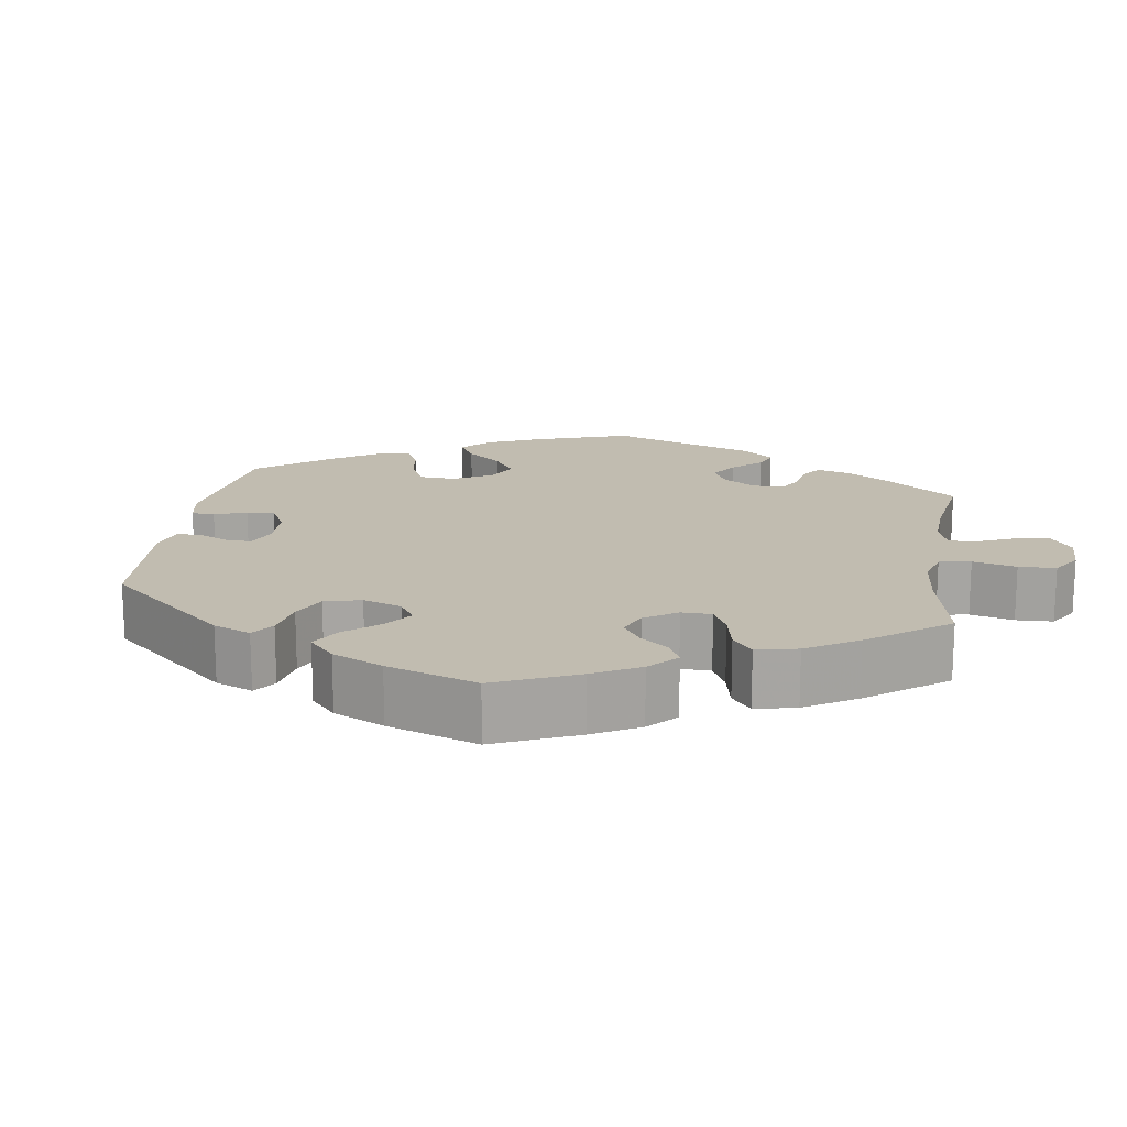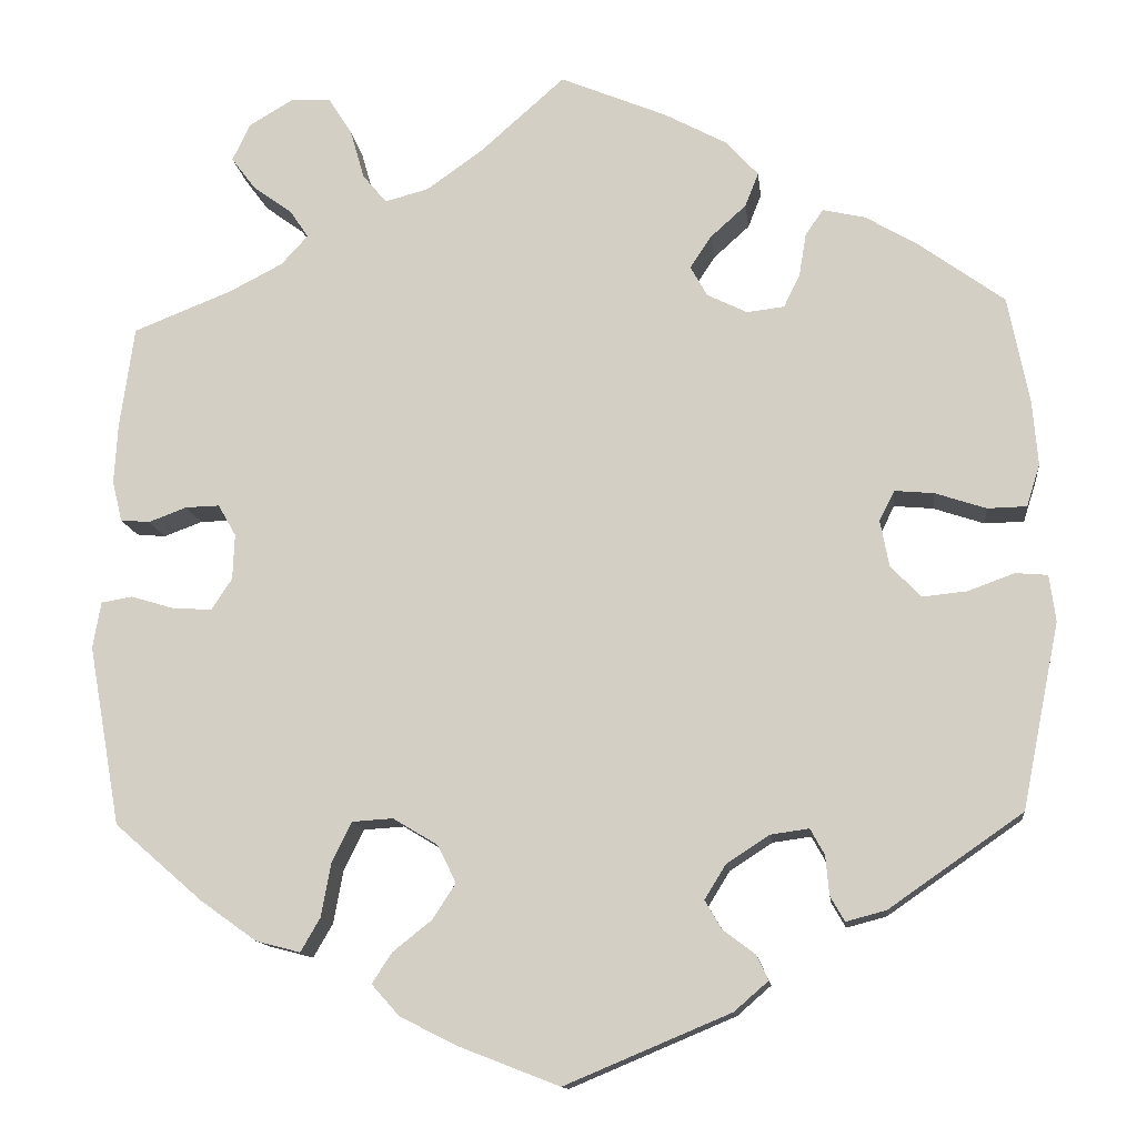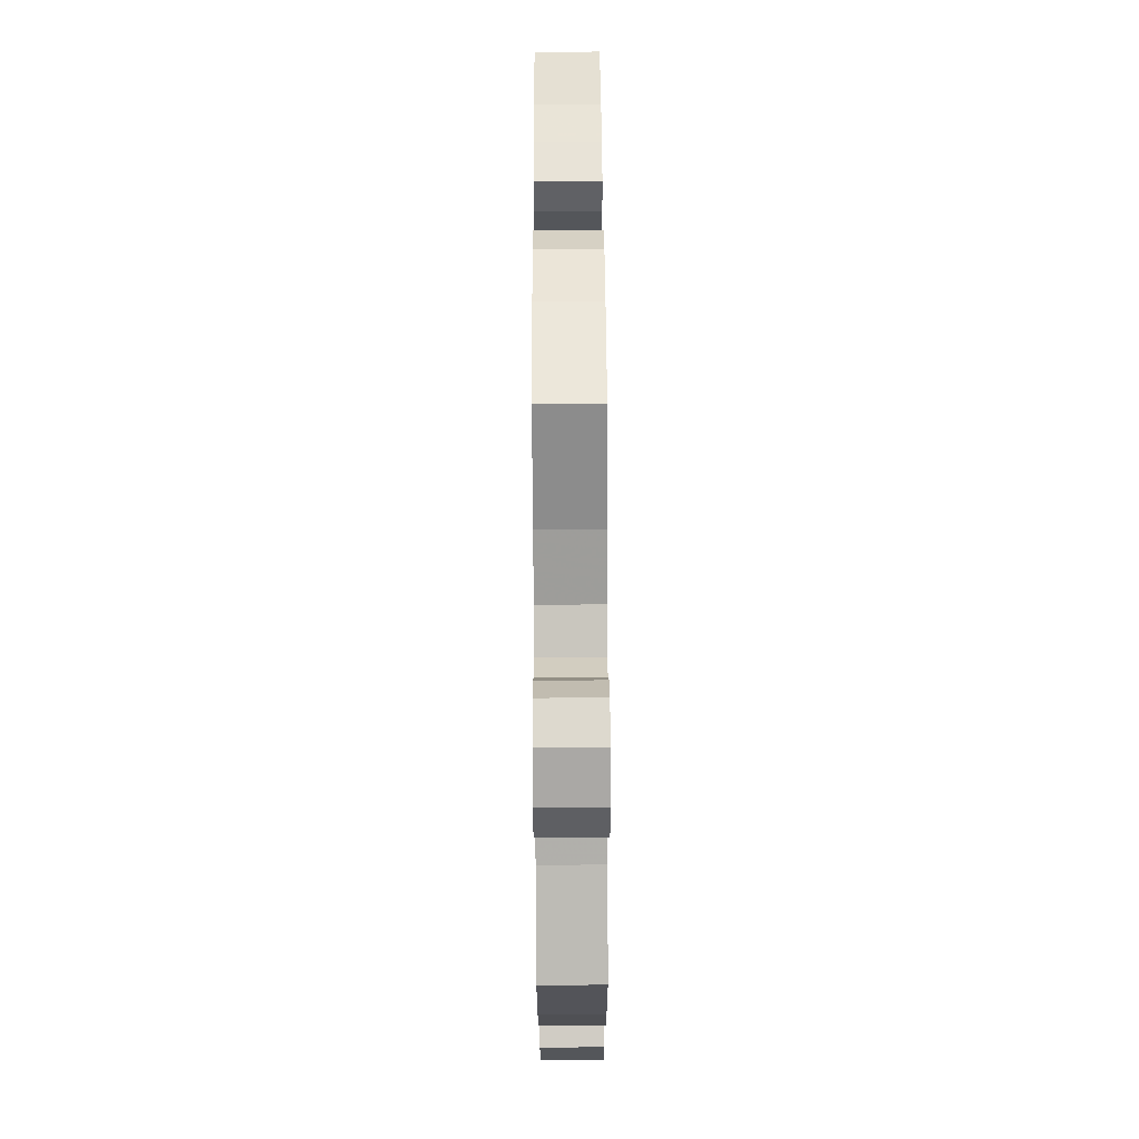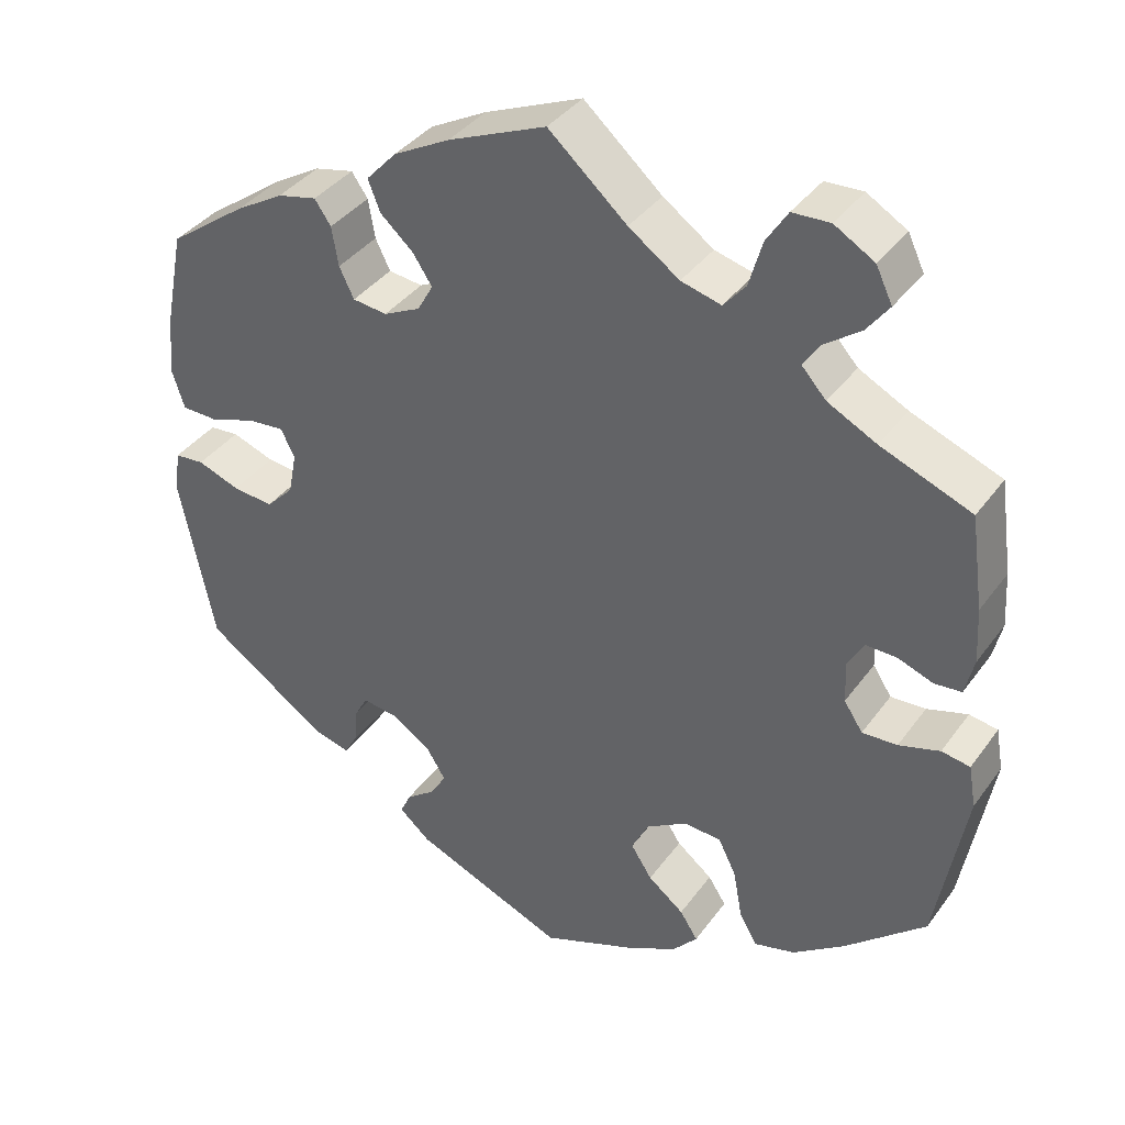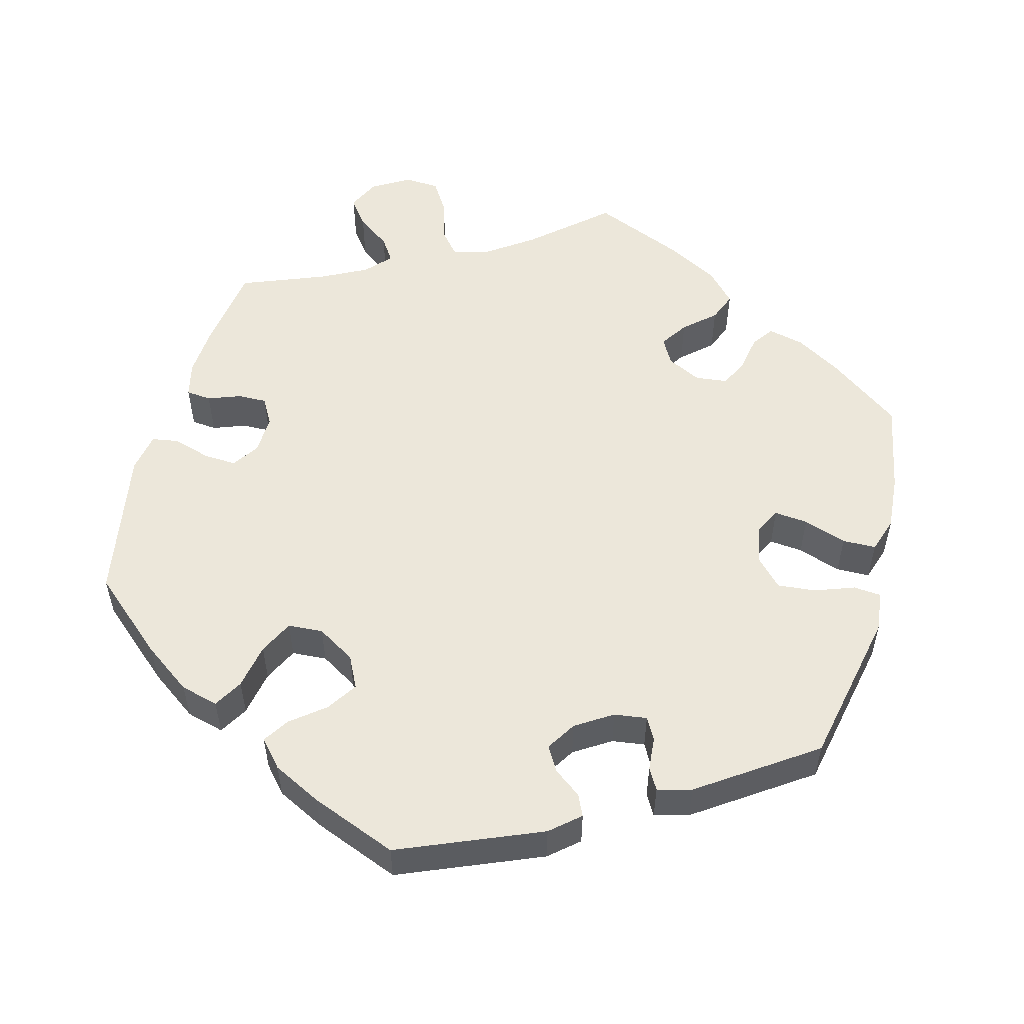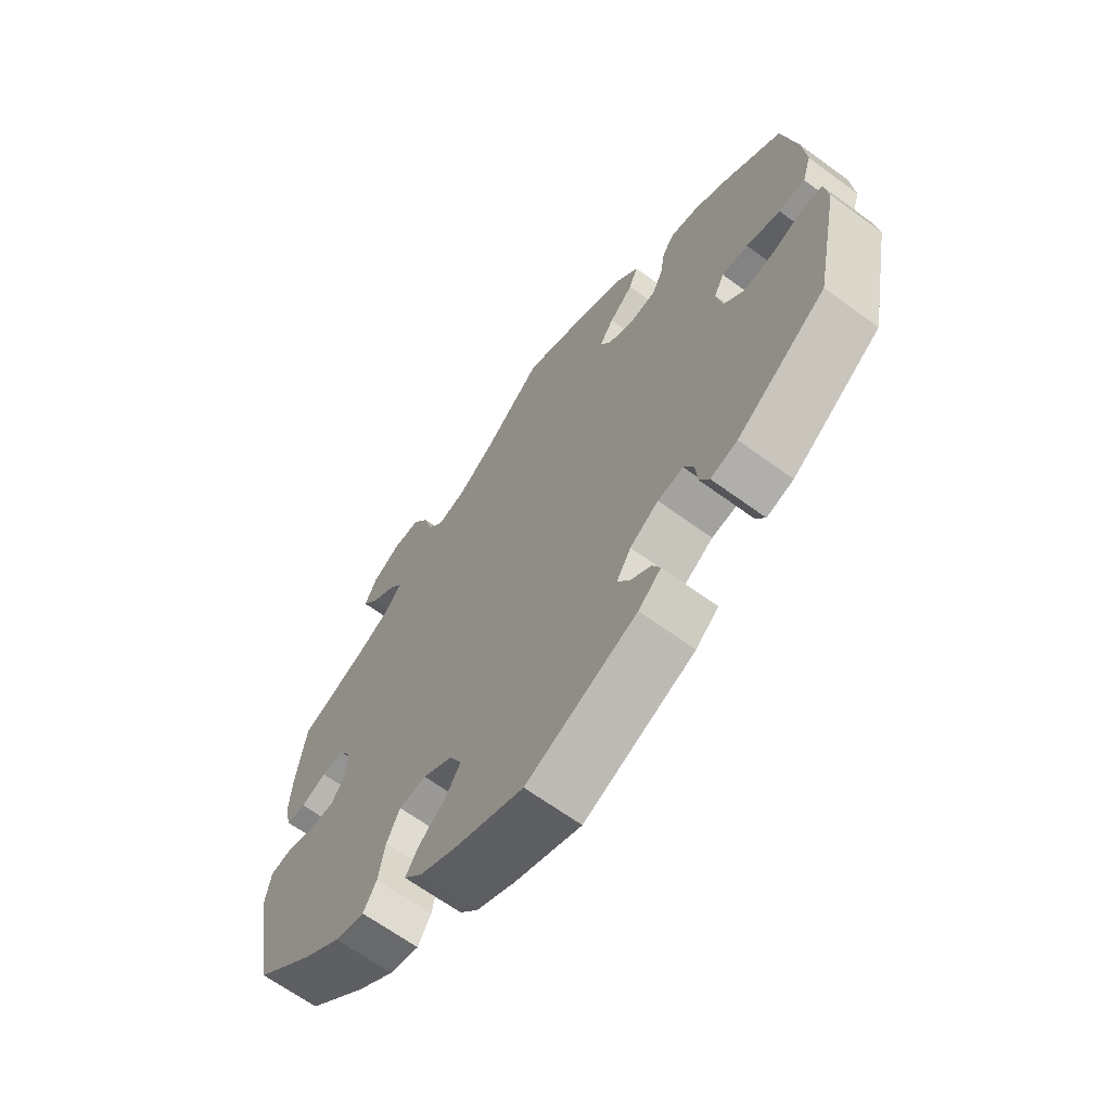
<metadata>
{"format":"obj","ext":"obj","renderer":"f3d","projection":"perspective","resolution":1024,"background":"white","views":[{"elev":16.5,"azim":-51.1,"up":"+Y"},{"elev":-12.9,"azim":-173.5,"up":"+Z"},{"elev":74.3,"azim":89.7,"up":"+Z"},{"elev":37.9,"azim":31.8,"up":"+Z"},{"elev":53.9,"azim":-164.9,"up":"+Y"},{"elev":-65.7,"azim":-126.3,"up":"+Z"}]}
</metadata>
<code>
v 0.096 0.07 0.493
v 0.158 0.07 0.449
v 0.207 0.07 0.436
v 0.234 0.07 0.468
v 0.25 0.07 0.524
v 0.276 0.07 0.565
v 0.322 0.07 0.567
v 0.371 0.07 0.538
v 0.391 0.07 0.496
v 0.364 0.07 0.46
v 0.32 0.07 0.428
v 0.299 0.07 0.397
v 0.329 0.07 0.364
v 0.389 0.07 0.333
v 0.5 0.07 0.289
v 0.516 0.07 0.175
v 0.52 0.07 0.108
v 0.509 0.07 0.062
v 0.476 0.07 0.059
v 0.433 0.07 0.075
v 0.395 0.07 0.076
v 0.375 0.07 0.041
v 0.377 0.07 -0.01
v 0.4 0.07 -0.045
v 0.443 0.07 -0.043
v 0.493 0.07 -0.028
v 0.528 0.07 -0.034
v 0.537 0.07 -0.086
v 0.501 0.07 -0.288
v 0.402 0.07 -0.374
v 0.339 0.07 -0.419
v 0.289 0.07 -0.432
v 0.267 0.07 -0.394
v 0.256 0.07 -0.334
v 0.234 0.07 -0.289
v 0.188 0.07 -0.286
v 0.138 0.07 -0.316
v 0.117 0.07 -0.358
v 0.143 0.07 -0.398
v 0.187 0.07 -0.433
v 0.209 0.07 -0.467
v 0.178 0.07 -0.502
v 0.114 0.07 -0.534
v 0.001 0.07 -0.578
v -0.185 0.07 -0.5
v -0.223 0.07 -0.467
v -0.21 0.07 -0.439
v -0.174 0.07 -0.412
v -0.155 0.07 -0.38
v -0.179 0.07 -0.341
v -0.227 0.07 -0.31
v -0.27 0.07 -0.304
v -0.286 0.07 -0.333
v -0.29 0.07 -0.377
v -0.306 0.07 -0.405
v -0.351 0.07 -0.393
v -0.501 0.07 -0.289
v -0.543 0.07 -0.081
v -0.536 0.07 -0.029
v -0.5 0.07 -0.026
v -0.448 0.07 -0.045
v -0.398 0.07 -0.05
v -0.364 0.07 -0.015
v -0.354 0.07 0.037
v -0.371 0.07 0.071
v -0.415 0.07 0.067
v -0.472 0.07 0.048
v -0.516 0.07 0.049
v -0.531 0.07 0.096
v -0.525 0.07 0.168
v -0.501 0.07 0.289
v -0.406 0.07 0.358
v -0.347 0.07 0.393
v -0.299 0.07 0.404
v -0.279 0.07 0.375
v -0.271 0.07 0.327
v -0.253 0.07 0.29
v -0.211 0.07 0.285
v -0.166 0.07 0.307
v -0.147 0.07 0.341
v -0.171 0.07 0.377
v -0.211 0.07 0.413
v -0.226 0.07 0.451
v -0.189 0.07 0.491
v -0.12 0.07 0.528
v 0 0.07 0.578
v 0.096 0 0.493
v 0.158 0 0.449
v 0.207 0 0.436
v 0.234 0 0.468
v 0.25 0 0.524
v 0.276 0 0.565
v 0.322 0 0.567
v 0.371 0 0.538
v 0.391 0 0.496
v 0.364 0 0.46
v 0.32 0 0.428
v 0.299 0 0.397
v 0.329 0 0.364
v 0.389 0 0.333
v 0.5 0 0.289
v 0.516 0 0.175
v 0.52 0 0.108
v 0.509 0 0.062
v 0.476 0 0.059
v 0.433 0 0.075
v 0.395 0 0.076
v 0.375 0 0.041
v 0.377 0 -0.01
v 0.4 0 -0.045
v 0.443 0 -0.043
v 0.493 0 -0.028
v 0.528 0 -0.034
v 0.537 0 -0.086
v 0.501 0 -0.288
v 0.402 0 -0.374
v 0.339 0 -0.419
v 0.289 0 -0.432
v 0.267 0 -0.394
v 0.256 0 -0.334
v 0.234 0 -0.289
v 0.188 0 -0.286
v 0.138 0 -0.316
v 0.117 0 -0.358
v 0.143 0 -0.398
v 0.187 0 -0.433
v 0.209 0 -0.467
v 0.178 0 -0.502
v 0.114 0 -0.534
v 0.001 0 -0.578
v -0.185 0 -0.5
v -0.223 0 -0.467
v -0.21 0 -0.439
v -0.174 0 -0.412
v -0.155 0 -0.38
v -0.179 0 -0.341
v -0.227 0 -0.31
v -0.27 0 -0.304
v -0.286 0 -0.333
v -0.29 0 -0.377
v -0.306 0 -0.405
v -0.351 0 -0.393
v -0.501 0 -0.289
v -0.543 0 -0.081
v -0.536 0 -0.029
v -0.5 0 -0.026
v -0.448 0 -0.045
v -0.398 0 -0.05
v -0.364 0 -0.015
v -0.354 0 0.037
v -0.371 0 0.071
v -0.415 0 0.067
v -0.472 0 0.048
v -0.516 0 0.049
v -0.531 0 0.096
v -0.525 0 0.168
v -0.501 0 0.289
v -0.406 0 0.358
v -0.347 0 0.393
v -0.299 0 0.404
v -0.279 0 0.375
v -0.271 0 0.327
v -0.253 0 0.29
v -0.211 0 0.285
v -0.166 0 0.307
v -0.147 0 0.341
v -0.171 0 0.377
v -0.211 0 0.413
v -0.226 0 0.451
v -0.189 0 0.491
v -0.12 0 0.528
v 0 0 0.578
f 85 86 1
f 84 85 1 2
f 81 82 83 84
f 80 81 84 2
f 79 80 2 3
f 78 79 3
f 73 74 75 76
f 73 76 77
f 72 73 77
f 71 72 77
f 70 71 77 78
f 66 67 68 69
f 65 66 69 70
f 58 59 60 61
f 58 61 62
f 57 58 62
f 56 57 62 63
f 53 54 55 56
f 52 53 56 63
f 45 46 47 48
f 45 48 49
f 44 45 49
f 43 44 49 50
f 39 40 41 42
f 38 39 42 43
f 31 32 33 34
f 31 34 35
f 30 31 35
f 29 30 35
f 28 29 35 36
f 25 26 27 28
f 24 25 28 36
f 17 18 19 20
f 17 20 21
f 14 15 16 17
f 13 14 17 21
f 12 13 21 22
f 8 9 10 11
f 8 11 12
f 7 8 12
f 4 5 6 7
f 3 4 7 12
f 65 70 78 3
f 51 52 63 64
f 50 51 64
f 38 43 50 64
f 37 38 64 65
f 23 24 36 37
f 22 23 37 65
f 3 12 22 65
f 87 172 171
f 88 87 171 170
f 170 169 168 167
f 88 170 167 166
f 89 88 166 165
f 89 165 164
f 162 161 160 159
f 163 162 159
f 163 159 158
f 163 158 157
f 164 163 157 156
f 155 154 153 152
f 156 155 152 151
f 147 146 145 144
f 148 147 144
f 148 144 143
f 149 148 143 142
f 142 141 140 139
f 149 142 139 138
f 134 133 132 131
f 135 134 131
f 135 131 130
f 136 135 130 129
f 128 127 126 125
f 129 128 125 124
f 120 119 118 117
f 121 120 117
f 121 117 116
f 121 116 115
f 122 121 115 114
f 114 113 112 111
f 122 114 111 110
f 106 105 104 103
f 107 106 103
f 103 102 101 100
f 107 103 100 99
f 108 107 99 98
f 97 96 95 94
f 98 97 94
f 98 94 93
f 93 92 91 90
f 98 93 90 89
f 89 164 156 151
f 150 149 138 137
f 150 137 136
f 150 136 129 124
f 151 150 124 123
f 123 122 110 109
f 151 123 109 108
f 151 108 98 89
f 1 87 88 2
f 2 88 89 3
f 3 89 90 4
f 4 90 91 5
f 5 91 92 6
f 6 92 93 7
f 7 93 94 8
f 8 94 95 9
f 9 95 96 10
f 10 96 97 11
f 11 97 98 12
f 12 98 99 13
f 13 99 100 14
f 14 100 101 15
f 15 101 102 16
f 16 102 103 17
f 17 103 104 18
f 18 104 105 19
f 19 105 106 20
f 20 106 107 21
f 21 107 108 22
f 22 108 109 23
f 23 109 110 24
f 24 110 111 25
f 25 111 112 26
f 26 112 113 27
f 27 113 114 28
f 28 114 115 29
f 29 115 116 30
f 30 116 117 31
f 31 117 118 32
f 32 118 119 33
f 33 119 120 34
f 34 120 121 35
f 35 121 122 36
f 36 122 123 37
f 37 123 124 38
f 38 124 125 39
f 39 125 126 40
f 40 126 127 41
f 41 127 128 42
f 42 128 129 43
f 43 129 130 44
f 44 130 131 45
f 45 131 132 46
f 46 132 133 47
f 47 133 134 48
f 48 134 135 49
f 49 135 136 50
f 50 136 137 51
f 51 137 138 52
f 52 138 139 53
f 53 139 140 54
f 54 140 141 55
f 55 141 142 56
f 56 142 143 57
f 57 143 144 58
f 58 144 145 59
f 59 145 146 60
f 60 146 147 61
f 61 147 148 62
f 62 148 149 63
f 63 149 150 64
f 64 150 151 65
f 65 151 152 66
f 66 152 153 67
f 67 153 154 68
f 68 154 155 69
f 69 155 156 70
f 70 156 157 71
f 71 157 158 72
f 72 158 159 73
f 73 159 160 74
f 74 160 161 75
f 75 161 162 76
f 76 162 163 77
f 77 163 164 78
f 78 164 165 79
f 79 165 166 80
f 80 166 167 81
f 81 167 168 82
f 82 168 169 83
f 83 169 170 84
f 84 170 171 85
f 85 171 172 86
f 86 172 87 1

</code>
